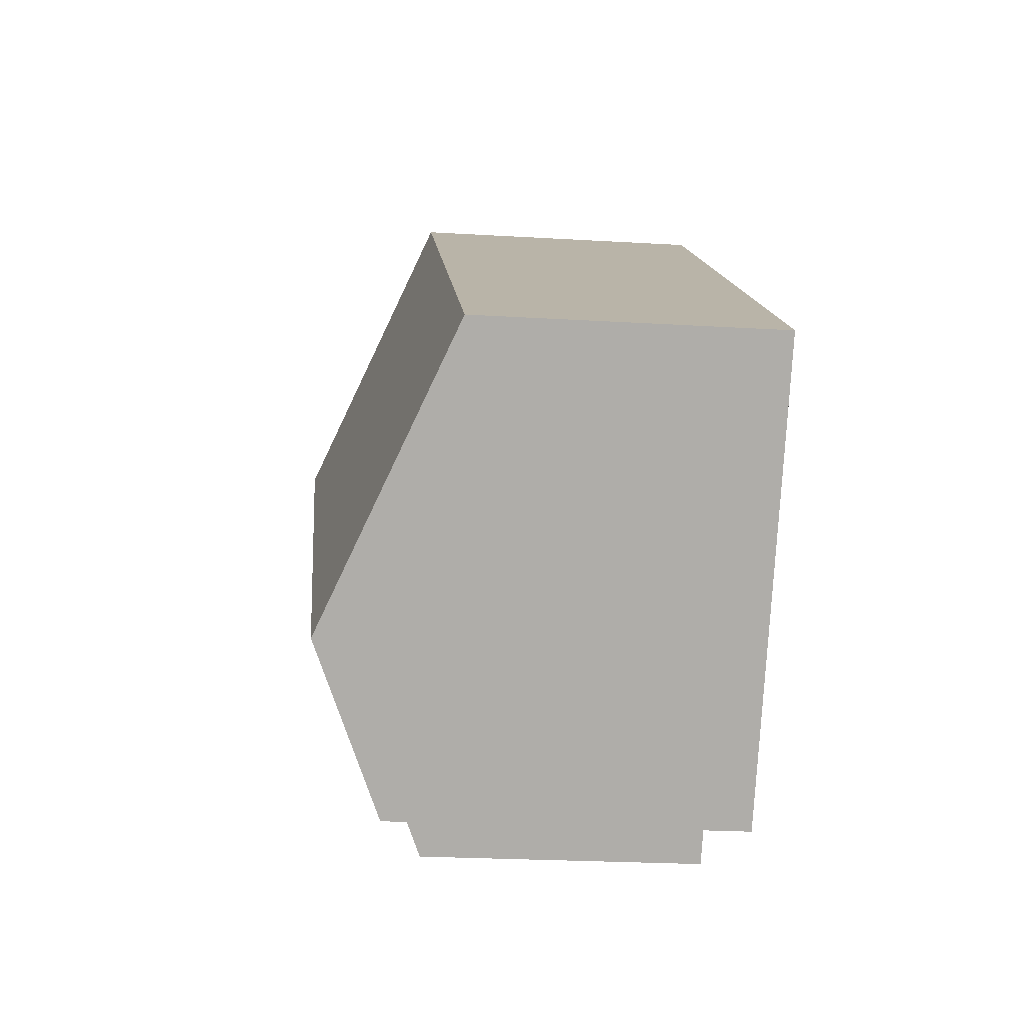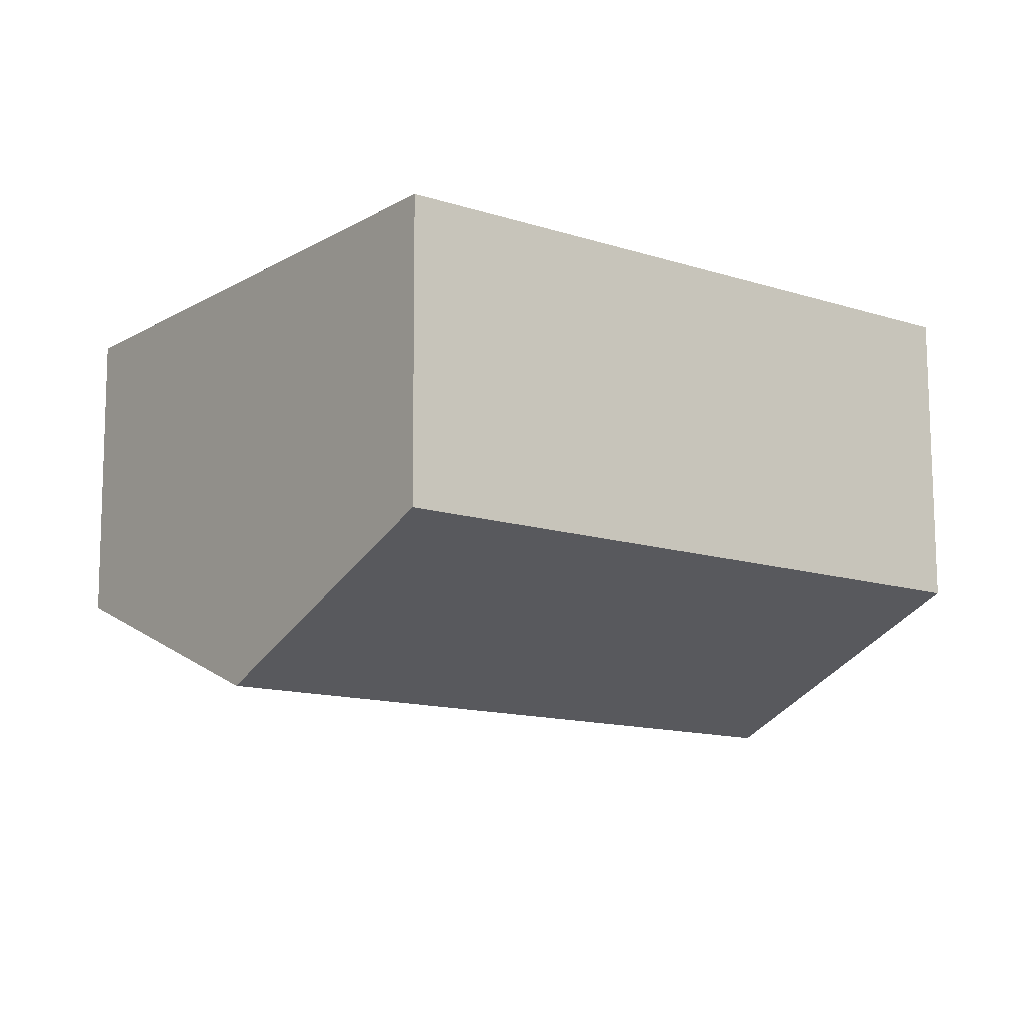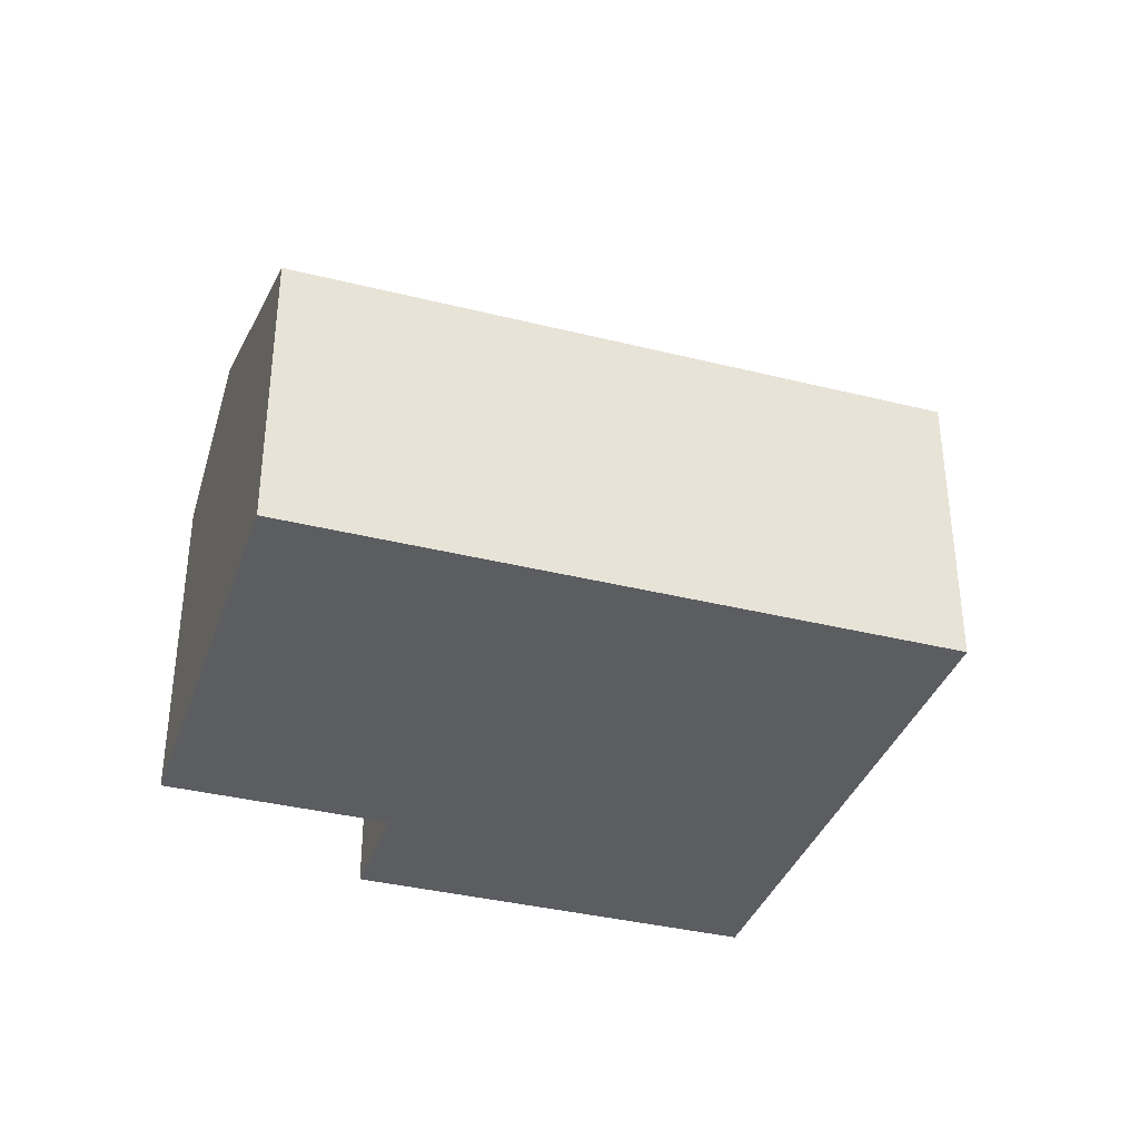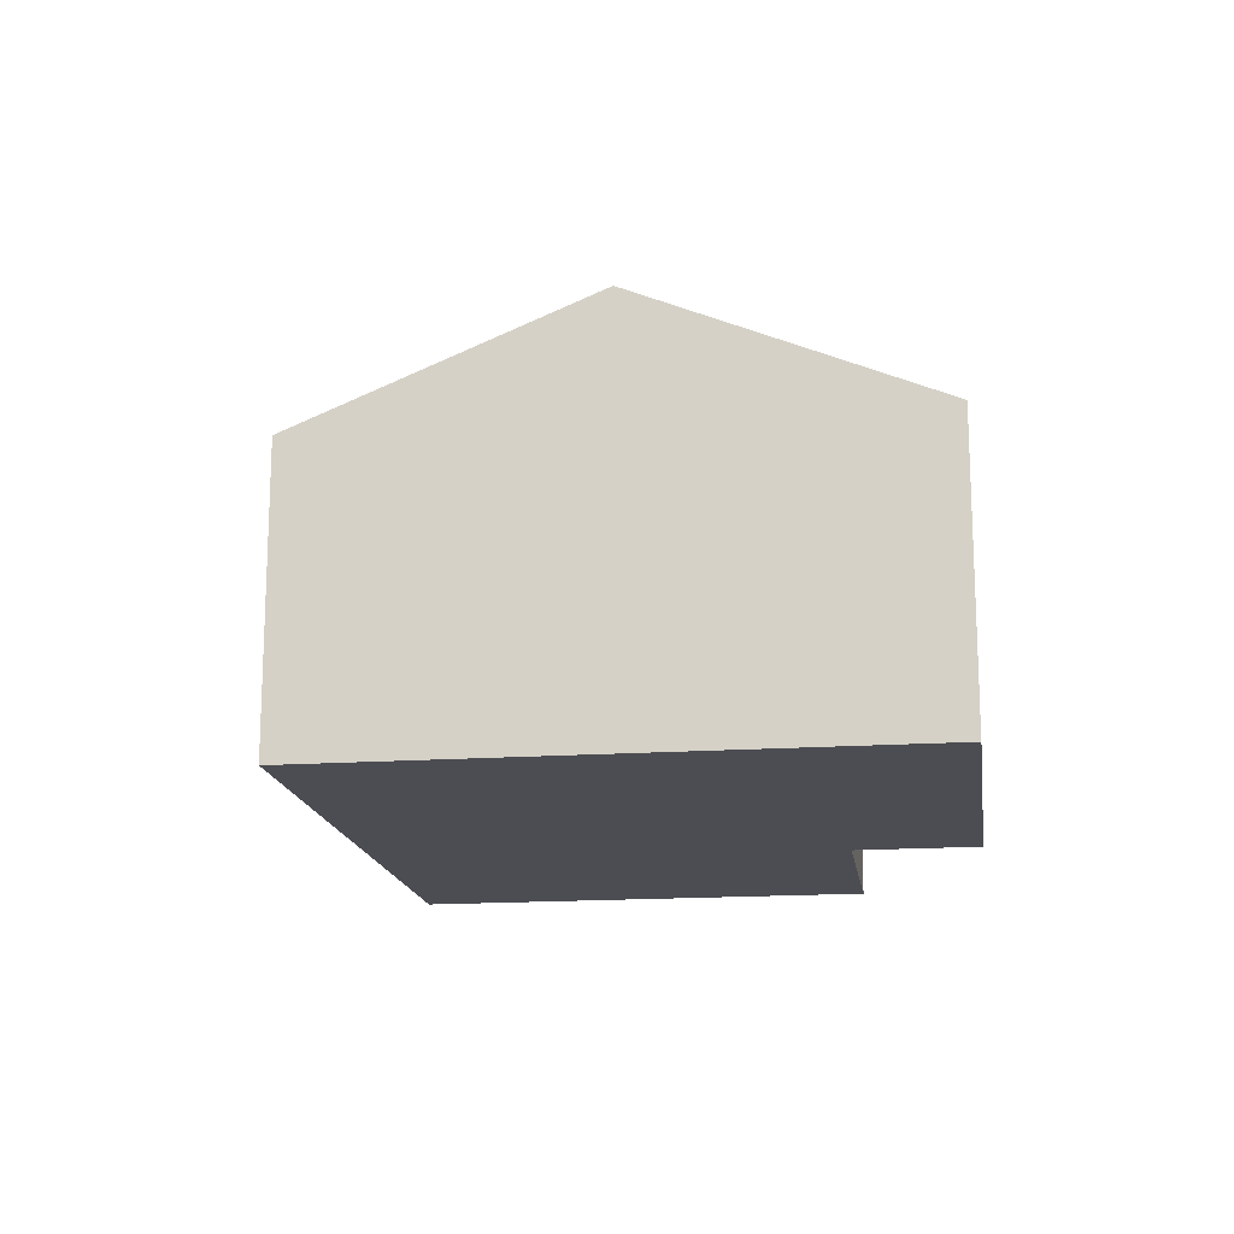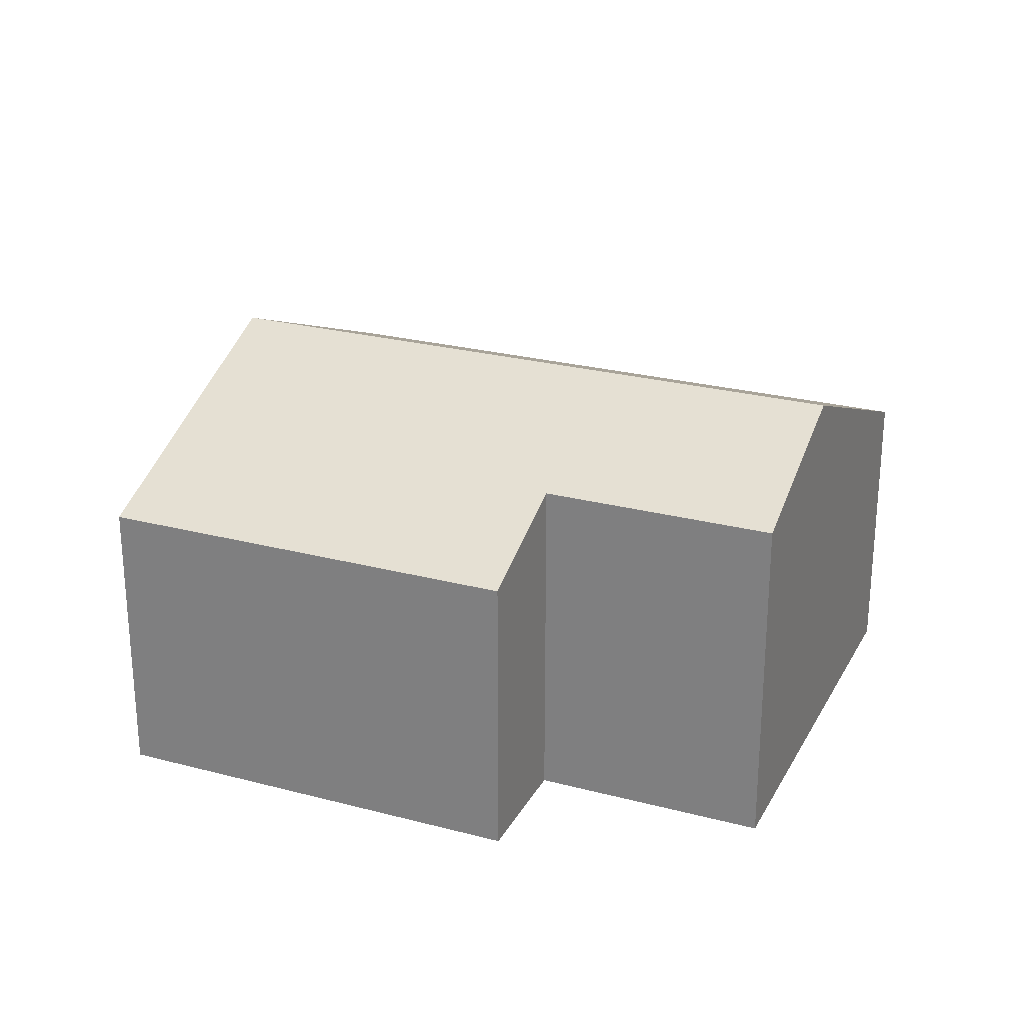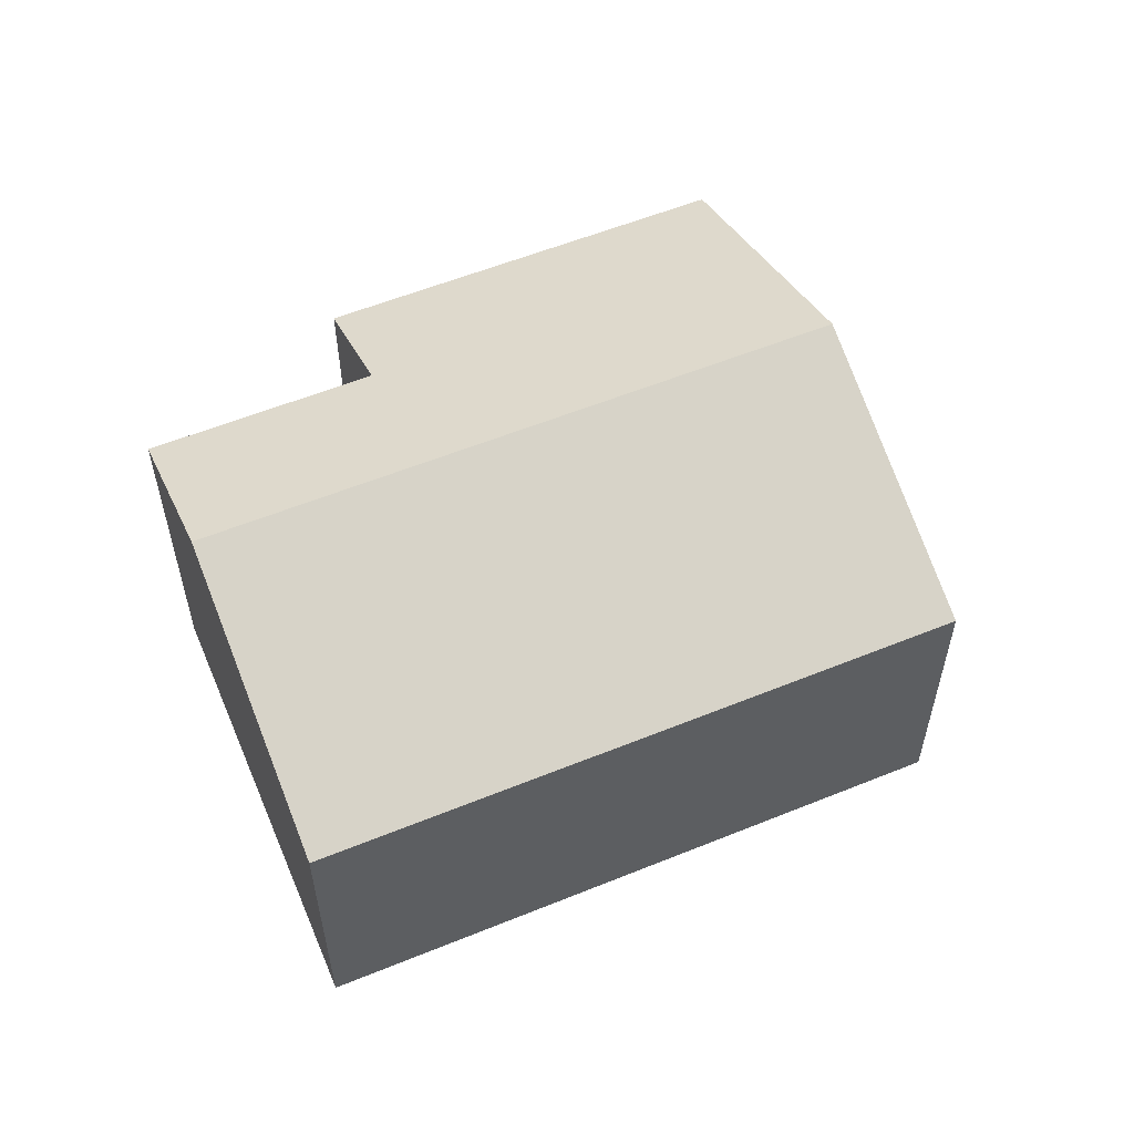
<metadata>
{"format":"obj","ext":"obj","renderer":"f3d","projection":"perspective","resolution":1024,"background":"white","views":[{"elev":-24.3,"azim":-95.6,"up":"+Z"},{"elev":77.0,"azim":179.8,"up":"+Z"},{"elev":-36.5,"azim":-55.2,"up":"+Y"},{"elev":-16.4,"azim":60.9,"up":"+Y"},{"elev":25.4,"azim":165.8,"up":"+Y"},{"elev":57.1,"azim":-60.1,"up":"+Y"}]}
</metadata>
<code>
v  5.648 3.003 -3.392
v  7.346 4.253 1.734
v  9.194 3.003 -0.703
v  4.863 3.534 -2.356
v  1.848 4.253 -2.436
v  2.911 3.534 -3.837
v  5.498 3.003 4.17
v  0 3.003 1.839e-16
v  4.863 1.443e-16 -2.356
v  5.648 2.077e-16 -3.392
v  2.911 2.349e-16 -3.837
v  0 0 0
v  1.848 1.492e-16 -2.436
v  9.194 4.305e-17 -0.703
v  5.498 -2.553e-16 4.17
v  7.346 -1.062e-16 1.734
g defaultobject
f 1 2 3
f 2 1 4
f 2 4 5
f 5 4 6
f 5 7 2
f 7 5 8
f 1 9 4
f 9 1 10
f 11 5 6
f 5 11 8
f 8 11 12
f 12 11 13
f 9 6 4
f 6 9 11
f 14 1 3
f 1 14 10
f 12 7 8
f 7 12 15
f 15 2 7
f 2 15 3
f 3 15 16
f 3 16 14
f 14 9 10
f 9 13 11
f 13 9 12
f 12 9 15
f 15 9 14
f 15 14 16

</code>
